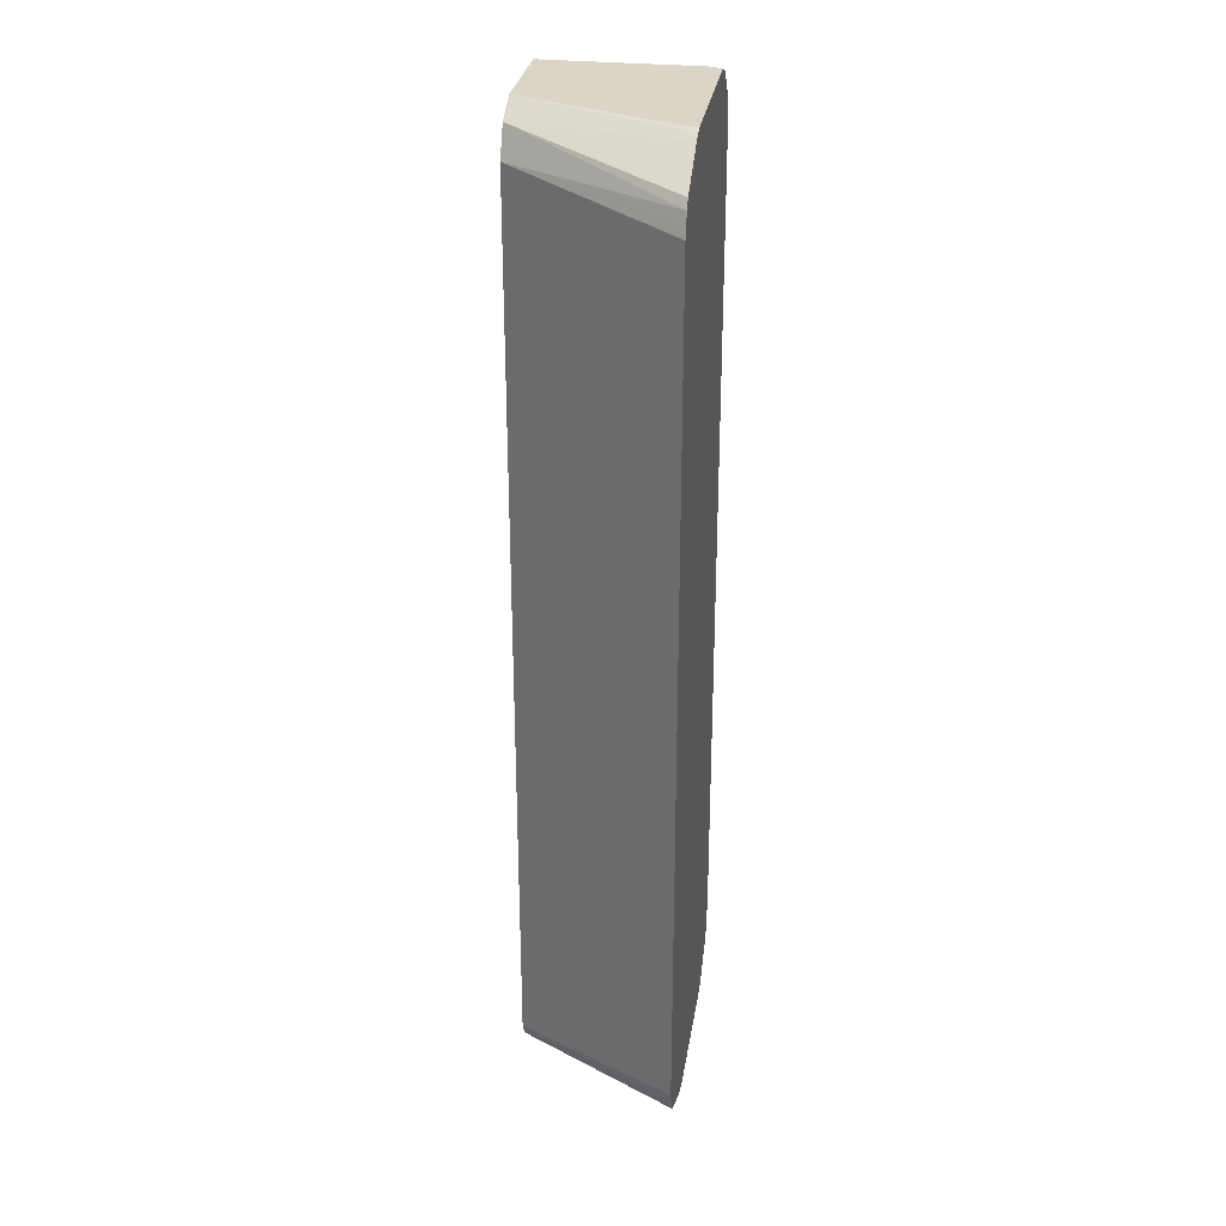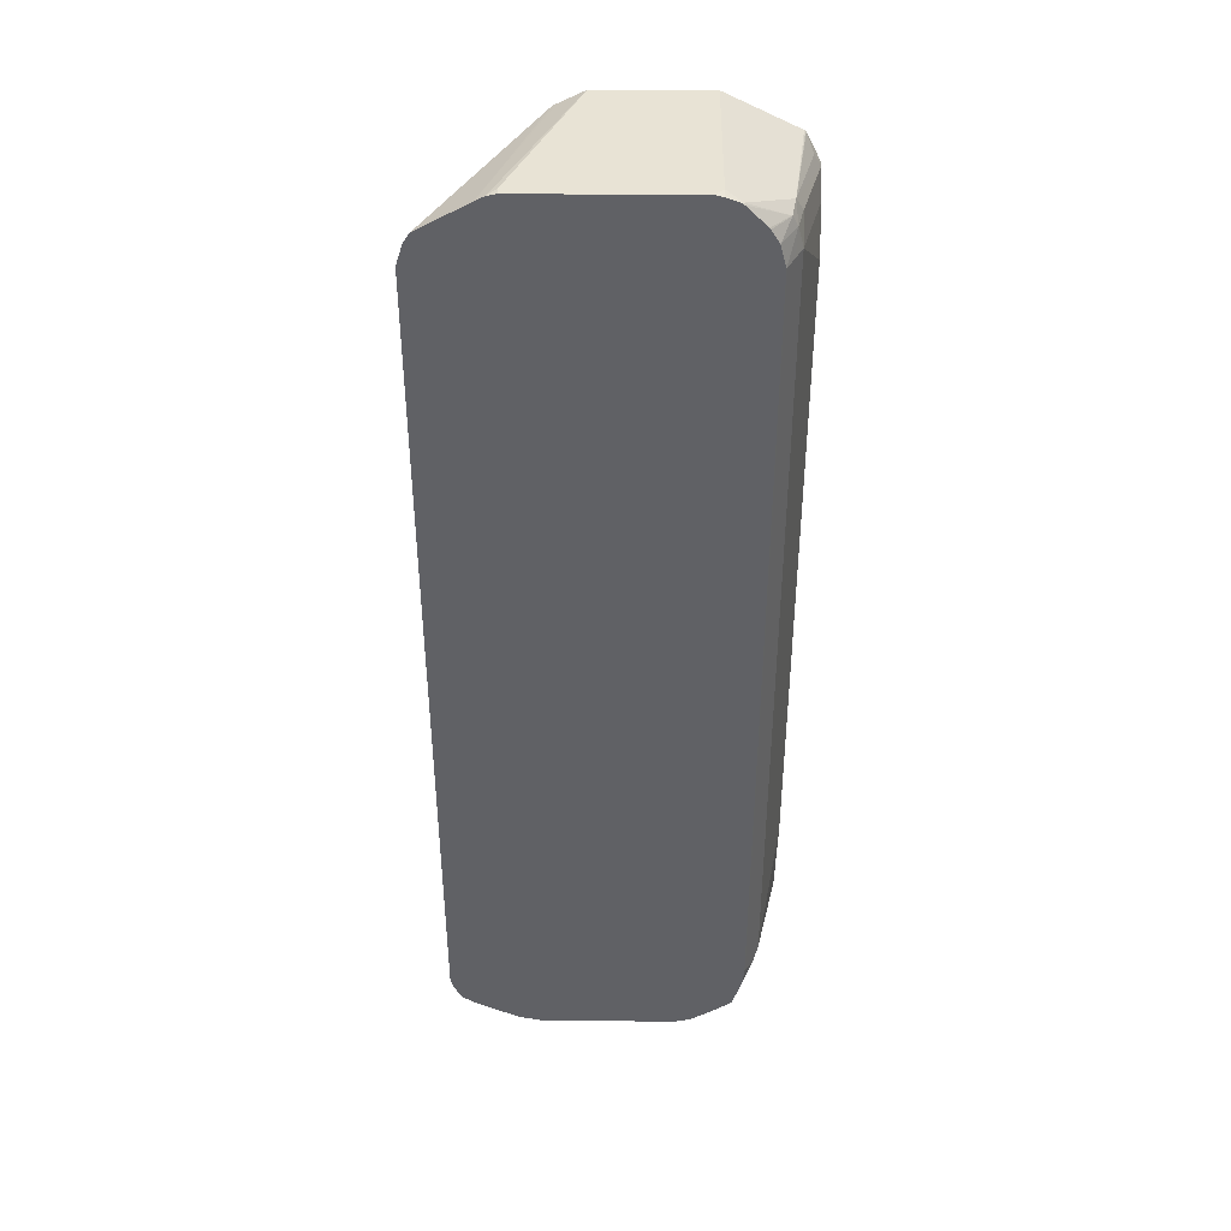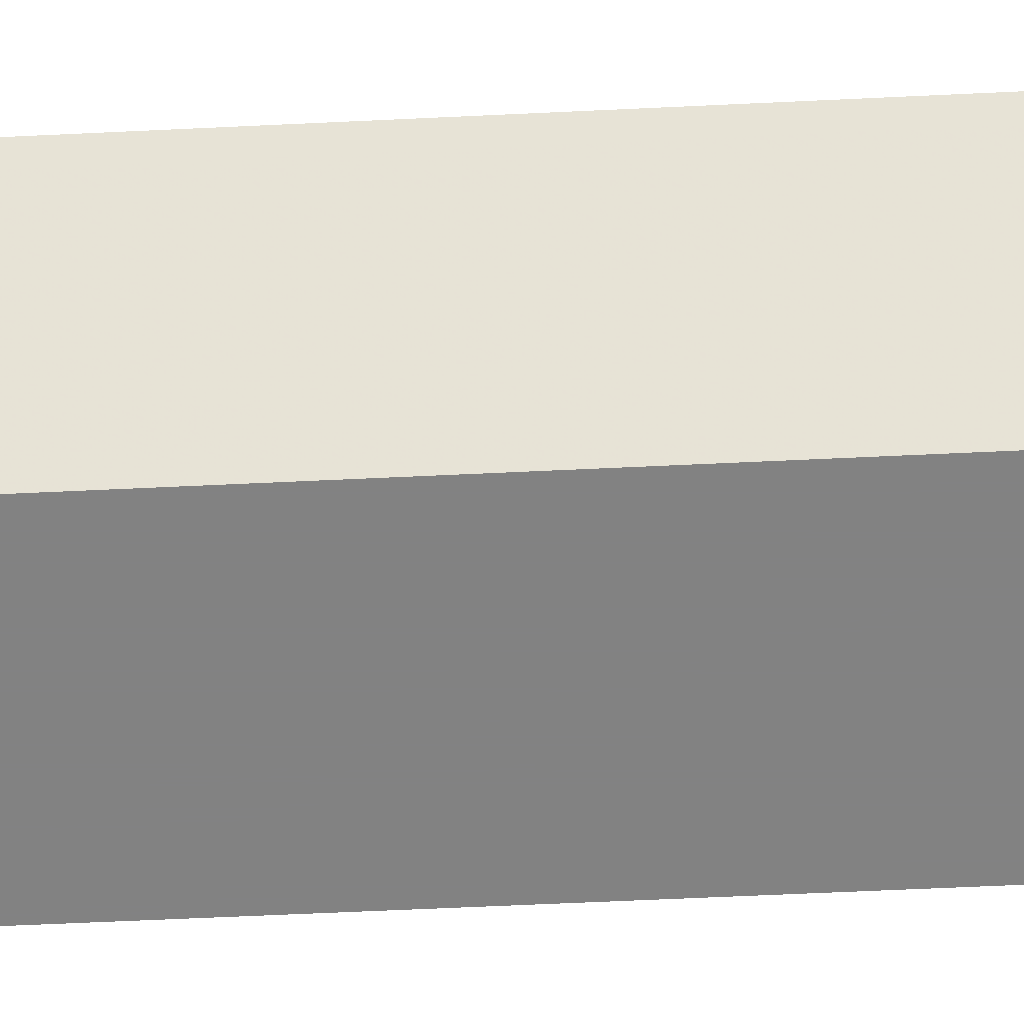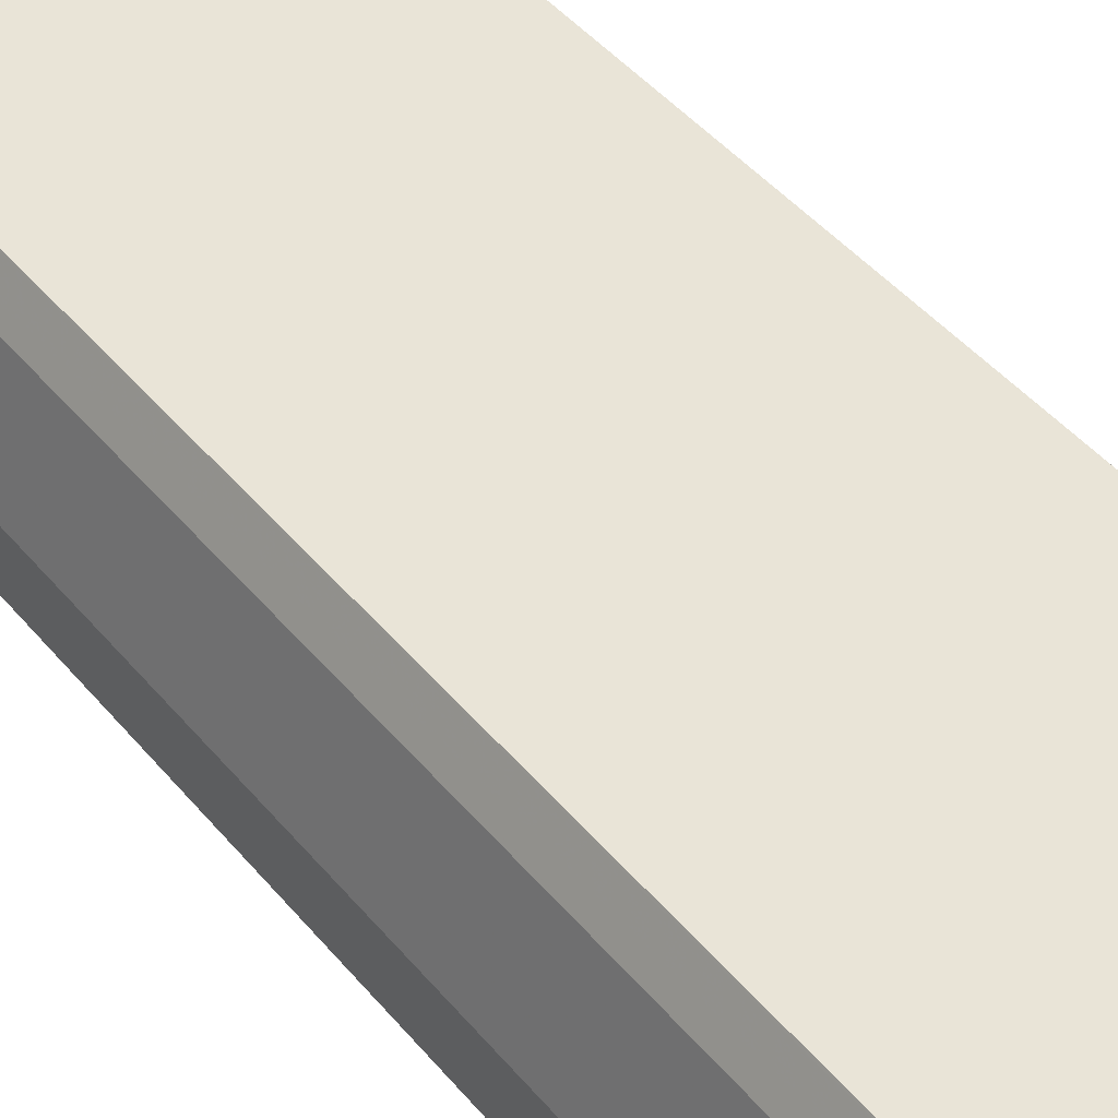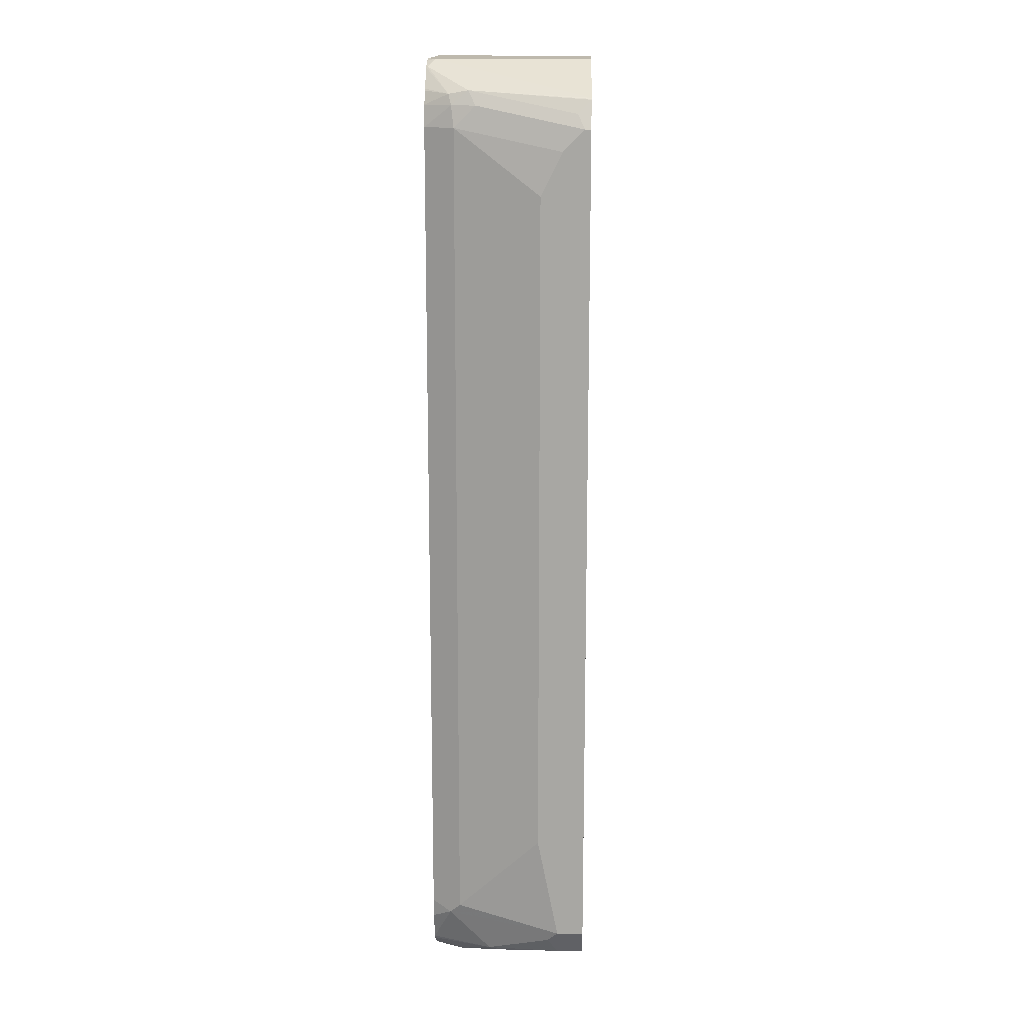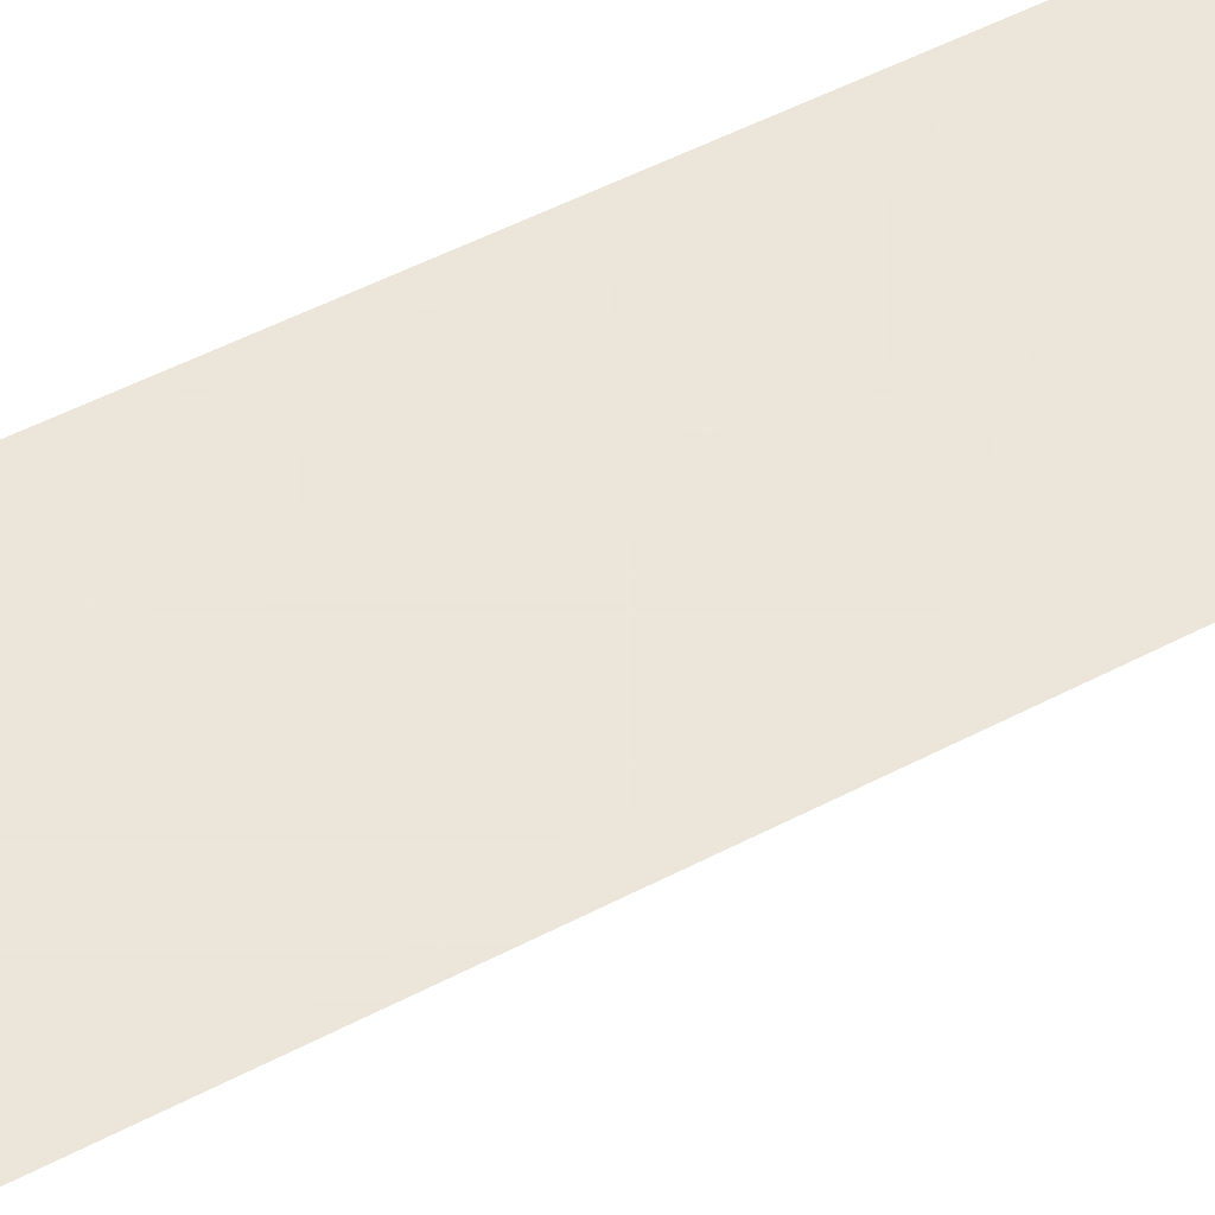
<metadata>
{"format":"obj","ext":"obj","renderer":"f3d","projection":"perspective","resolution":1024,"background":"white","views":[{"elev":29.5,"azim":-81.2,"up":"+Y"},{"elev":41.2,"azim":0.6,"up":"+Y"},{"elev":-60.7,"azim":-87.2,"up":"+Z"},{"elev":43.3,"azim":143.9,"up":"+Z"},{"elev":15.2,"azim":91.9,"up":"+Y"},{"elev":54.2,"azim":-118.8,"up":"+Z"}]}
</metadata>
<code>
v 0.6873 0.6545 0.02372
v 0.6828 0.6636 0.02372
v 0.6873 0.6545 0.03274
v 0.6873 -0.6545 0.02372
v 0.6664 0.6963 0.02372
v 0.6873 0.6218 0.06547
v 0.6764 0.6763 0.04365
v 0.6437 0.709 0.2073
v 0.6546 0.6872 0.1964
v 0.6873 -0.6545 0.06547
v 0.6685 -0.6921 0.02372
v 0.6654 0.6977 0.02372
v 0.6546 0.6545 0.2291
v 0.6873 0.5563 0.0982
v 0.6382 0.7036 0.2373
v 0.6464 0.6872 0.2332
v 0.6636 0.6991 0.02372
v 0.5564 0.7528 0.2618
v 0.6 0.7308 0.2509
v 0.6791 -0.6708 0.08183
v 0.6873 -0.4909 0.0982
v 0.6546 -0.6218 0.2291
v 0.6464 -0.6381 0.2455
v 0.6464 -0.7036 0.18
v 0.6655 -0.6981 0.06547
v 0.6655 -0.6981 0.02372
v 0.6437 0.6545 0.2509
v 0.6112 0.7074 0.2747
v 0.6232 0.6872 0.2747
v 0.5782 0.7417 0.2727
v 0.5792 0.7398 0.2747
v 0.609 0.71 0.2747
v 0.6317 0.6545 0.2747
v 0.6328 0.6545 0.2727
v 0.5564 0.7528 0.02372
v 0.5435 0.7528 0.2747
v 0.5564 0.7498 0.2747
v 0.5766 0.742 0.2747
v 0.6328 -0.6218 0.2727
v 0.6317 -0.6247 0.2747
v 0.6293 -0.6545 0.2747
v 0.6154 -0.7002 0.2747
v 0.6131 -0.7047 0.2747
v 0.6 -0.7308 0.2291
v 0.6437 -0.709 0.1636
v 0.6497 -0.7061 0.02372
v 0.3928 0.7528 0.02372
v 0.2946 0.7528 0.2747
v 0.578 -0.7292 0.2747
v 0.5605 -0.7445 0.2618
v 0.5564 -0.7528 0.2291
v 0.5564 -0.7528 0.02372
v 0.2669 0.7429 0.2747
v 0.2801 0.7495 0.2747
v 0.2946 0.7528 0.2618
v 0.3552 0.7339 0.02372
v 0.5637 -0.738 0.2747
v 0.5546 -0.7435 0.2747
v 0.546 -0.7478 0.2747
v 0.5237 -0.7528 0.2747
v 0.4255 -0.7528 0.02372
v 0.3492 0.7308 0.02372
v 0.19 0.7002 0.2747
v 0.3145 -0.7528 0.2747
v 0.2946 -0.7484 0.2747
v 0.2776 -0.7445 0.2747
v 0.2121 -0.7118 0.2747
v 0.342 -0.7109 0.02372
v 0.3273 0.6872 0.02372
v 0.1814 0.6872 0.2747
v 0.1878 -0.6959 0.2747
v 0.3382 -0.709 0.02372
v 0.1855 0.6545 0.2509
v 0.1707 0.6545 0.2747
v 0.1771 0.6744 0.2747
v 0.3273 -0.6872 0.02372
v 0.1769 -0.6741 0.2747
v 0.3364 -0.7053 0.02372
v 0.1855 -0.6545 0.2509
v 0.1707 -0.6545 0.2747
f 28 64 60
f 28 60 59
f 28 59 58
f 33 40 39
f 28 58 57
f 28 66 65
f 28 65 64
f 28 57 49
f 30 38 31
f 28 43 42
f 28 42 41
f 28 41 40
f 28 40 33
f 28 33 29
f 28 67 66
f 28 49 43
f 28 71 67
f 25 45 46
f 28 80 77
f 33 39 34
f 24 44 45
f 24 45 25
f 25 46 26
f 28 32 31
f 28 31 38
f 28 38 37
f 28 77 71
f 28 37 36
f 28 48 54
f 28 54 53
f 28 53 63
f 28 63 70
f 28 70 75
f 28 75 74
f 28 74 80
f 28 36 48
f 43 49 44
f 71 78 72
f 44 50 51
f 62 69 70
f 62 70 63
f 67 71 72
f 67 72 68
f 69 73 74
f 69 74 75
f 69 75 70
f 61 67 68
f 69 76 79
f 71 77 78
f 24 43 44
f 73 79 80
f 73 80 74
f 76 78 77
f 76 77 80
f 76 80 79
f 69 79 73
f 44 49 50
f 61 66 67
f 61 64 65
f 44 51 45
f 45 51 46
f 46 51 52
f 47 53 54
f 47 54 55
f 47 56 53
f 49 57 50
f 61 65 66
f 50 57 58
f 50 59 51
f 51 59 60
f 51 60 64
f 51 64 61
f 51 61 52
f 53 56 62
f 53 62 63
f 50 58 59
f 24 42 43
f 48 55 54
f 23 27 34
f 1 47 35
f 1 17 12
f 1 12 5
f 1 5 2
f 2 5 3
f 3 5 7
f 3 7 8
f 1 56 47
f 3 8 9
f 3 13 6
f 4 10 11
f 5 12 8
f 5 8 7
f 6 13 14
f 8 15 16
f 8 16 9
f 3 9 13
f 8 12 17
f 1 62 56
f 1 76 69
f 23 34 39
f 1 2 3
f 1 3 6
f 1 6 14
f 1 14 21
f 1 21 10
f 1 10 4
f 1 69 62
f 1 4 11
f 1 26 46
f 1 46 52
f 1 52 61
f 1 61 68
f 1 68 72
f 1 72 78
f 1 78 76
f 1 11 26
f 8 17 18
f 1 35 17
f 8 19 15
f 16 29 33
f 16 33 34
f 16 34 27
f 17 35 18
f 18 35 47
f 18 47 55
f 18 55 48
f 18 48 36
f 18 36 37
f 18 37 38
f 18 38 30
f 18 30 19
f 20 24 25
f 23 39 40
f 23 40 41
f 8 18 19
f 23 42 24
f 15 32 28
f 15 31 32
f 23 41 42
f 15 19 30
f 15 30 31
f 10 21 22
f 10 22 23
f 10 23 24
f 10 24 20
f 11 25 26
f 11 20 25
f 10 20 11
f 13 27 23
f 13 23 22
f 13 22 21
f 13 21 14
f 15 28 29
f 15 29 16
f 9 16 13
f 13 16 27

</code>
